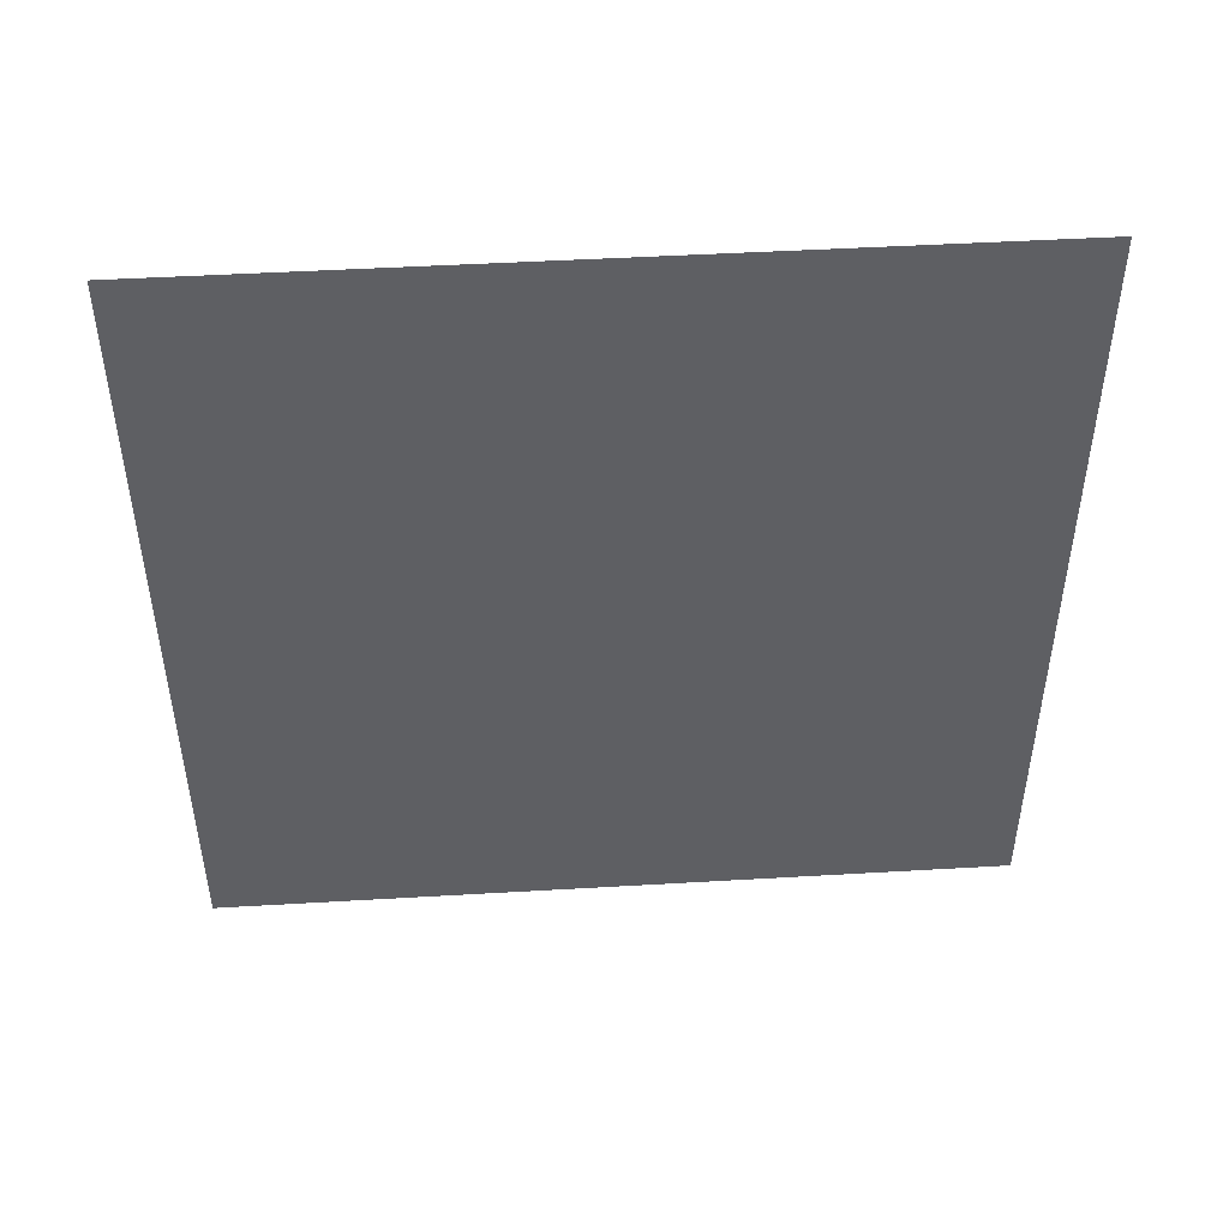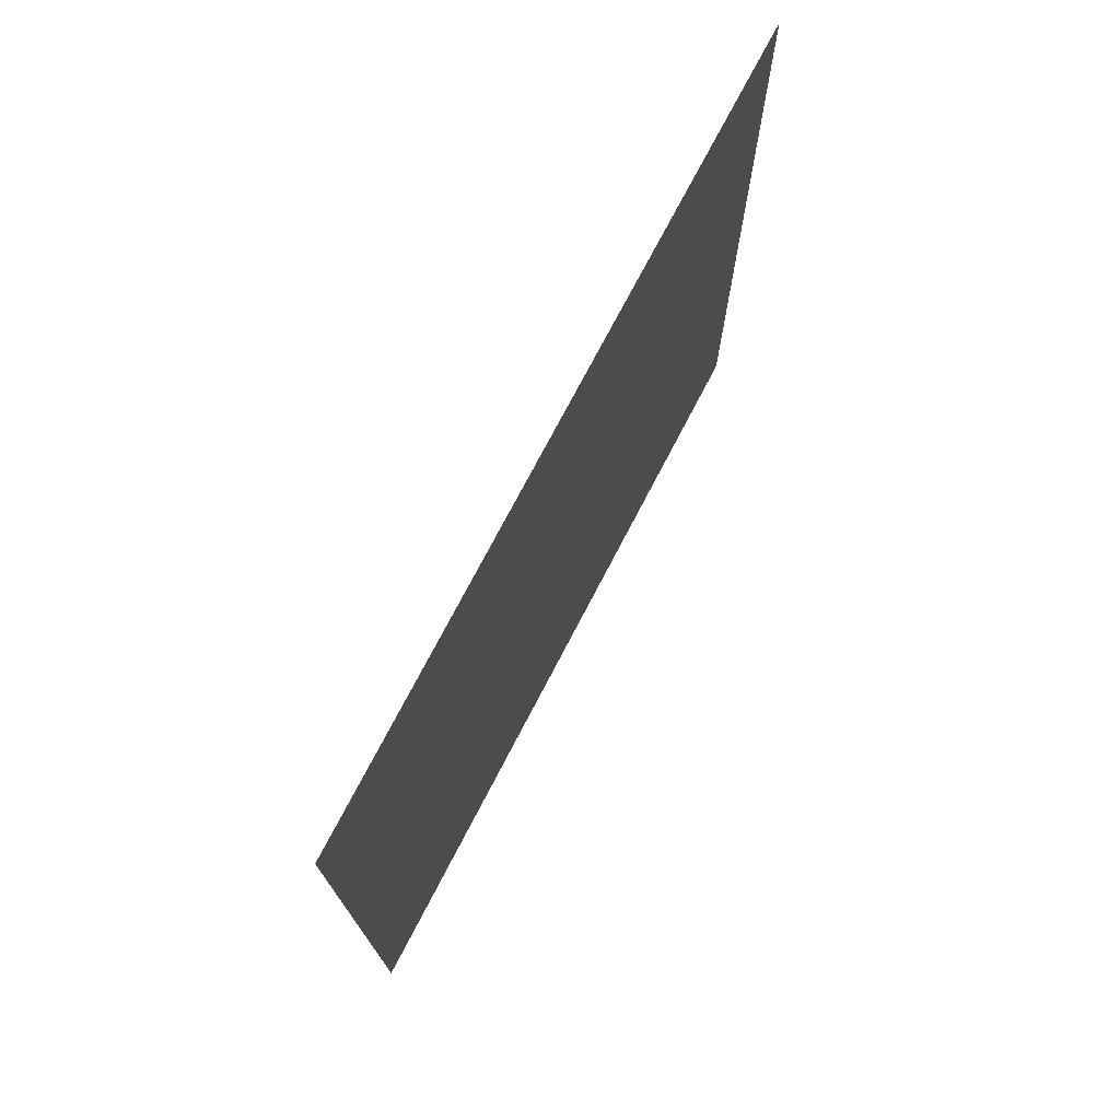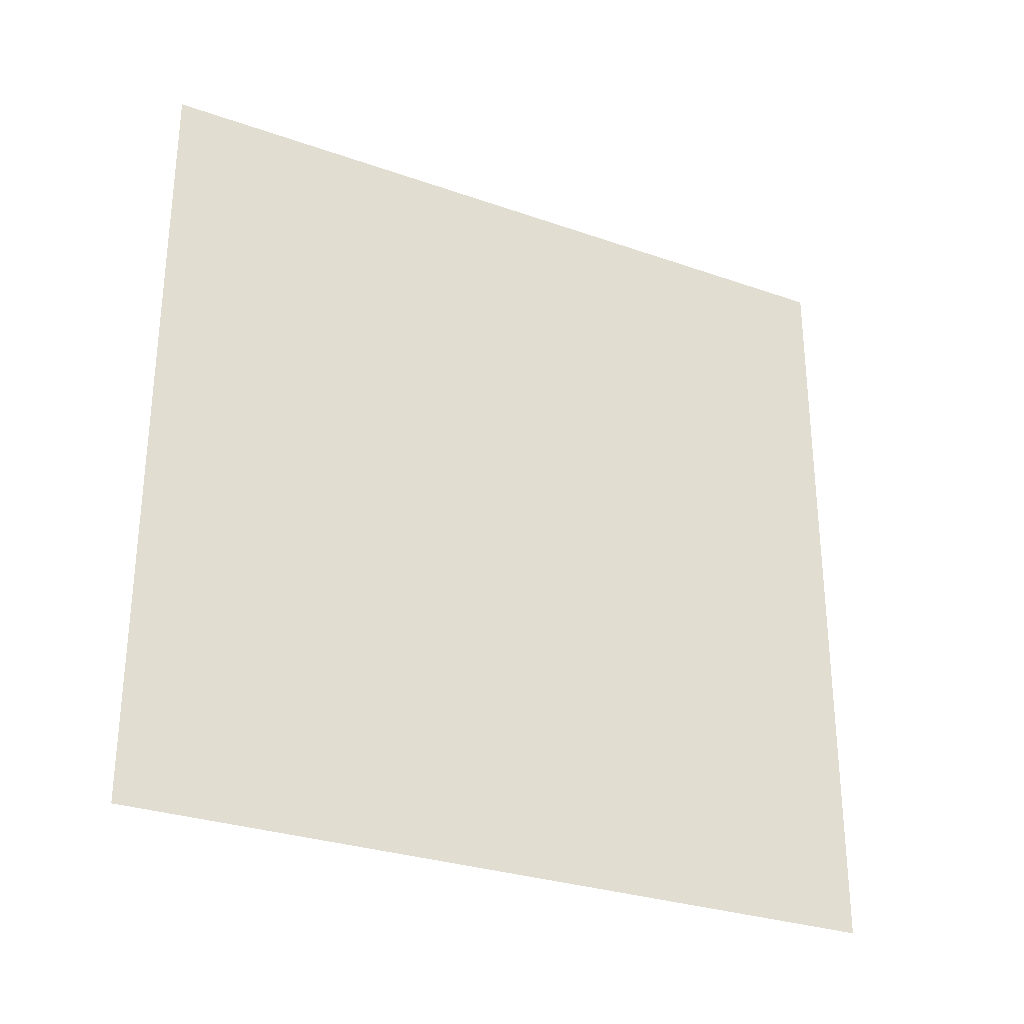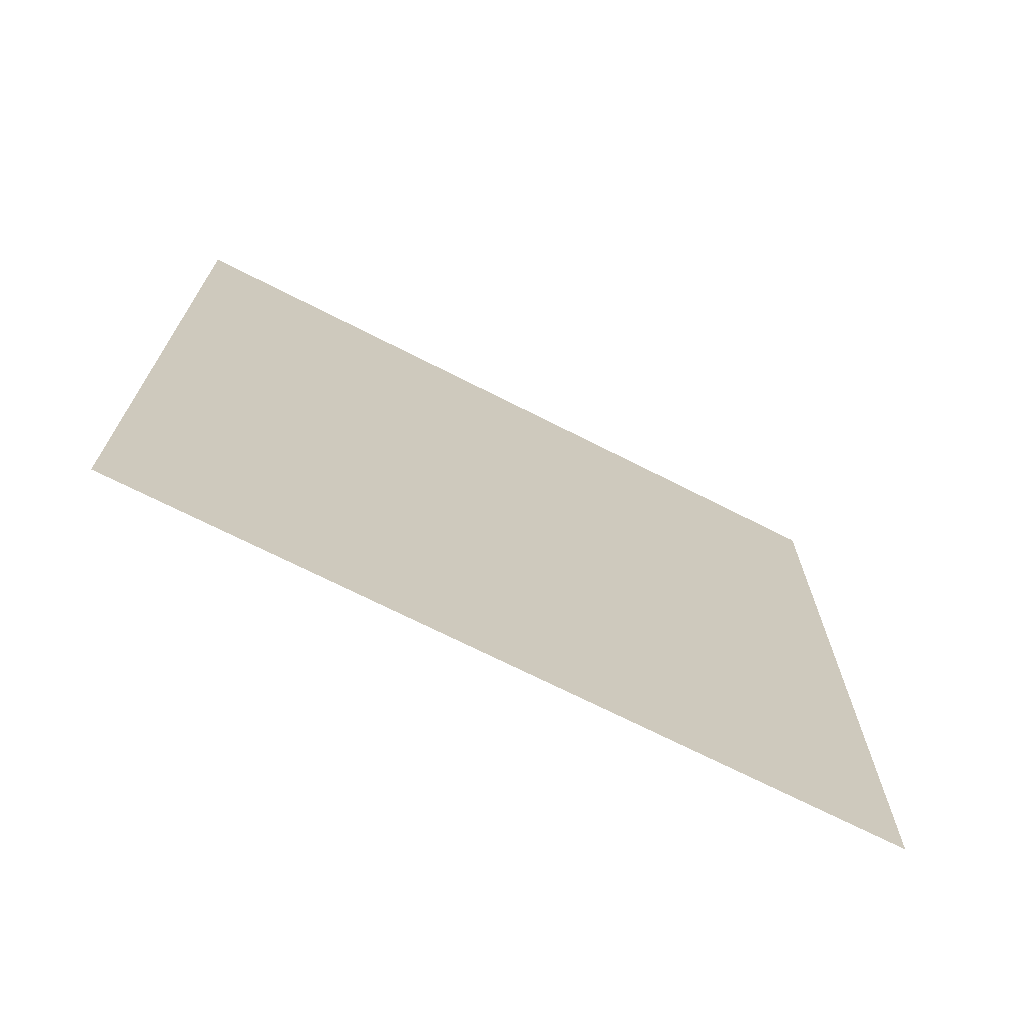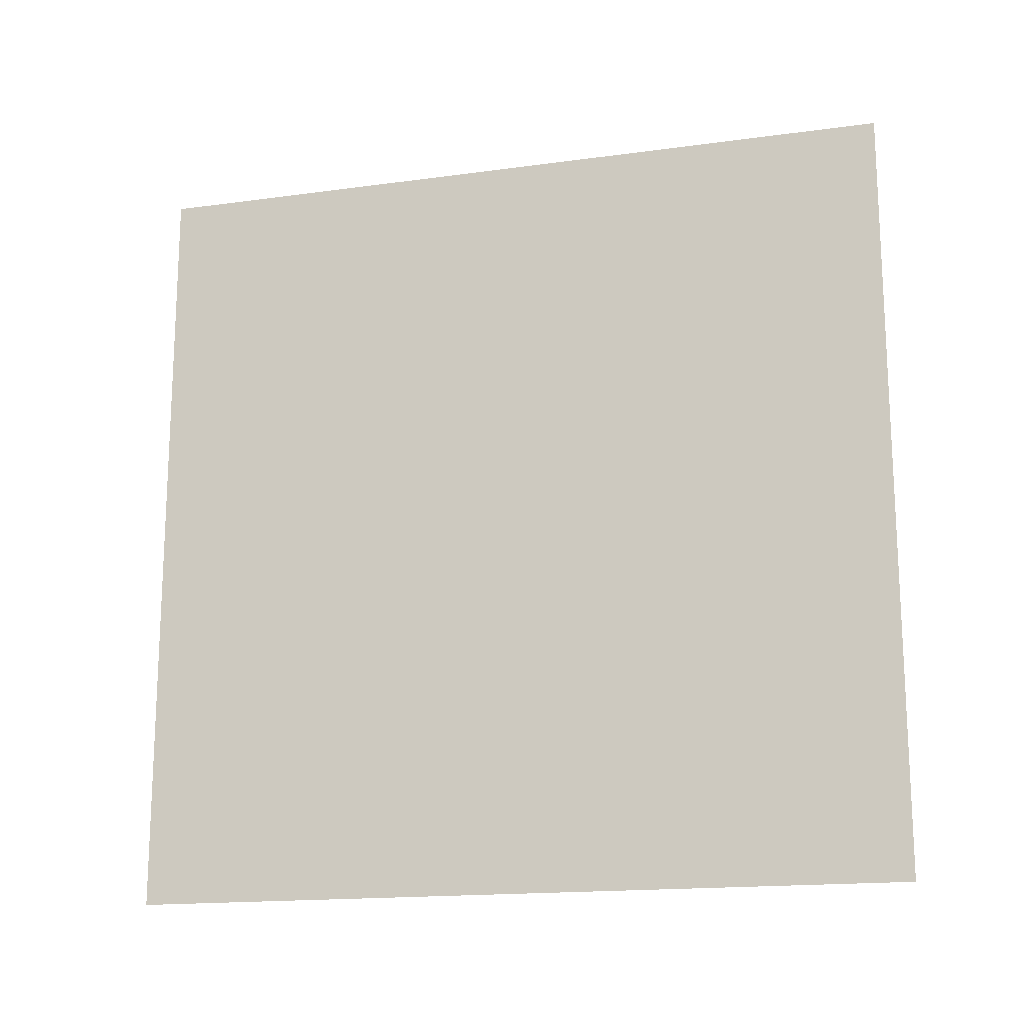
<metadata>
{"format":"obj","ext":"obj","renderer":"f3d","projection":"perspective","resolution":1024,"background":"white","views":[{"elev":47.1,"azim":-93.8,"up":"+Z"},{"elev":73.8,"azim":27.5,"up":"+Y"},{"elev":-29.4,"azim":62.6,"up":"+Y"},{"elev":-70.3,"azim":63.0,"up":"+Z"},{"elev":-16.6,"azim":105.6,"up":"+Y"}]}
</metadata>
<code>
v 3.463e-05 3 3.25e-05
v 3.437e-05 -6.336e-07 3
v 3.437e-05 3 3
v 3.463e-05 -1.879e-07 3.25e-05
g wall07_10329_229
f 1 3 2
f 2 4 1

</code>
